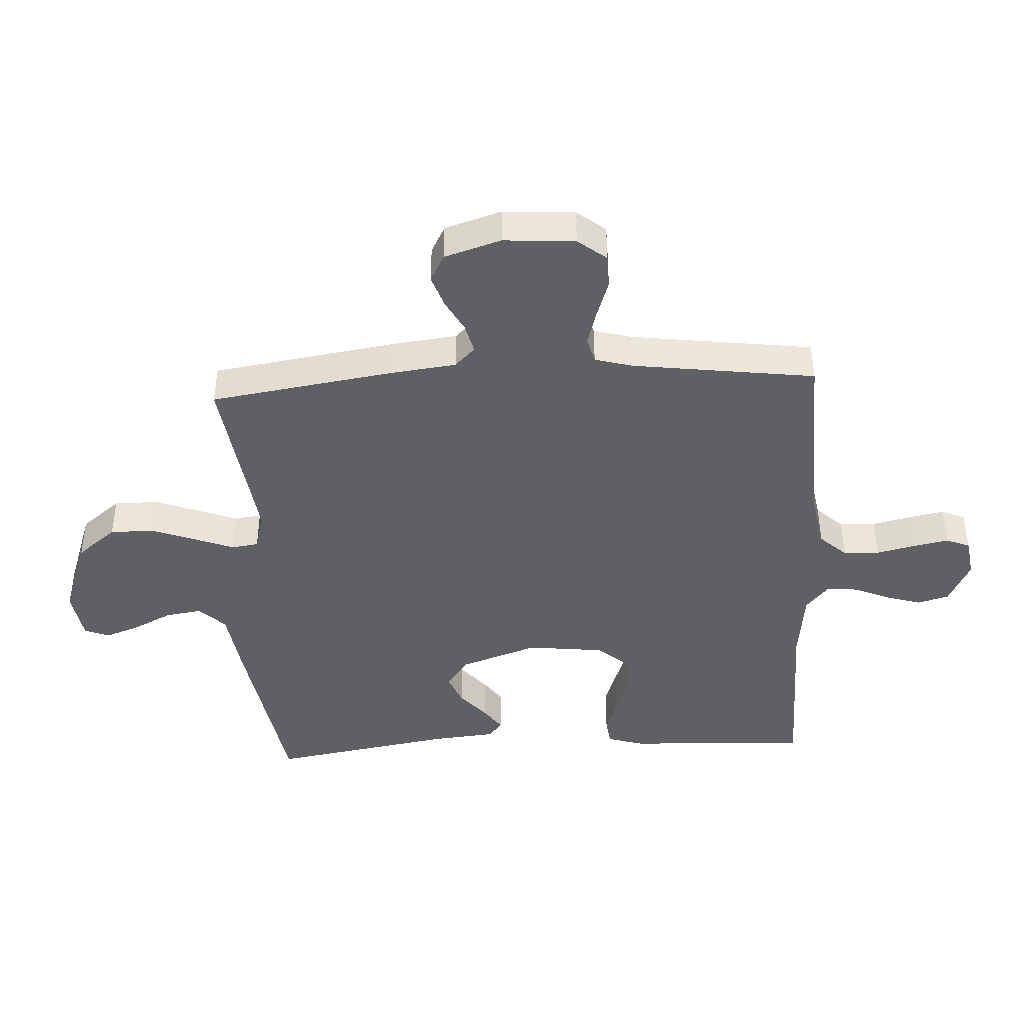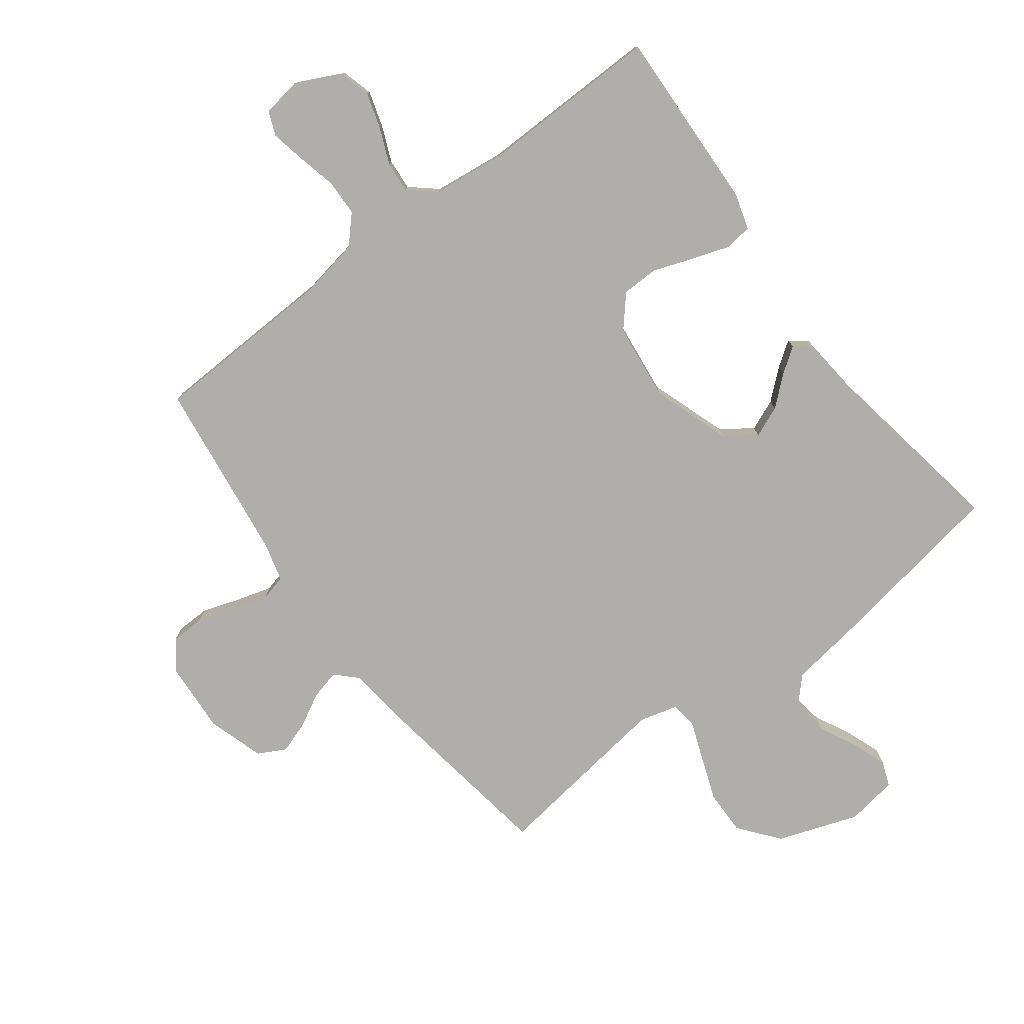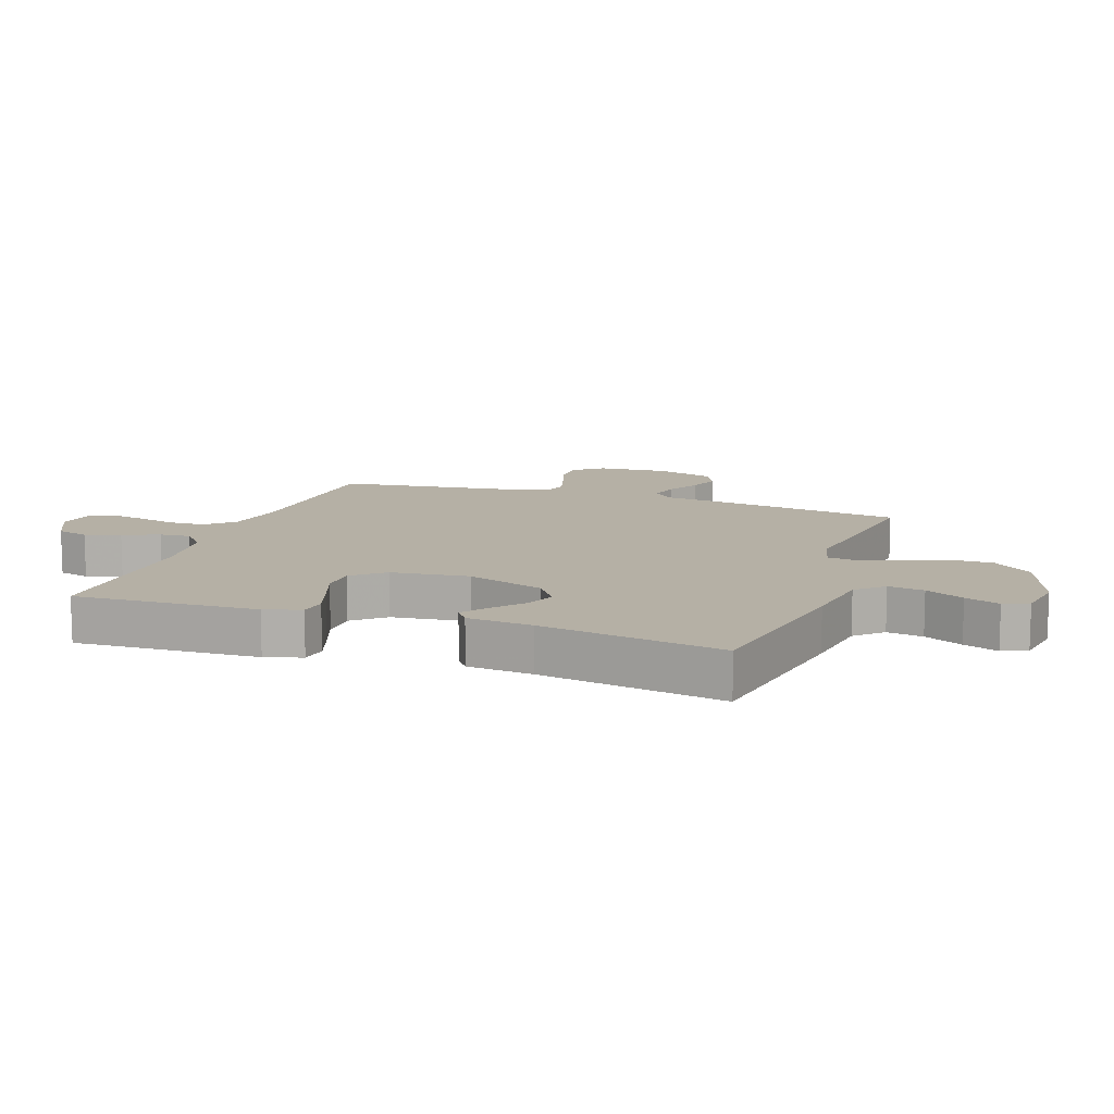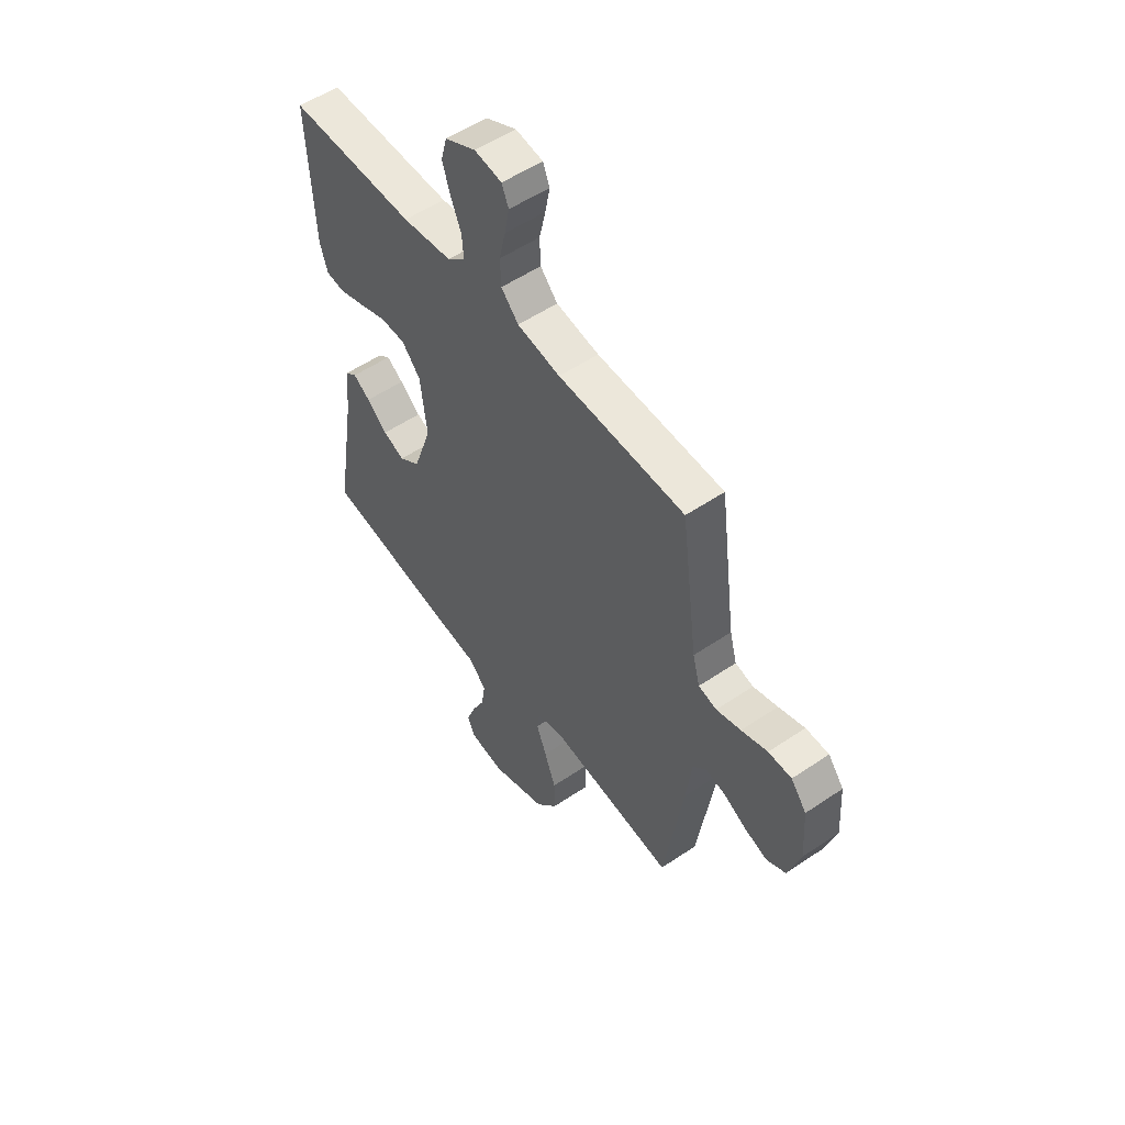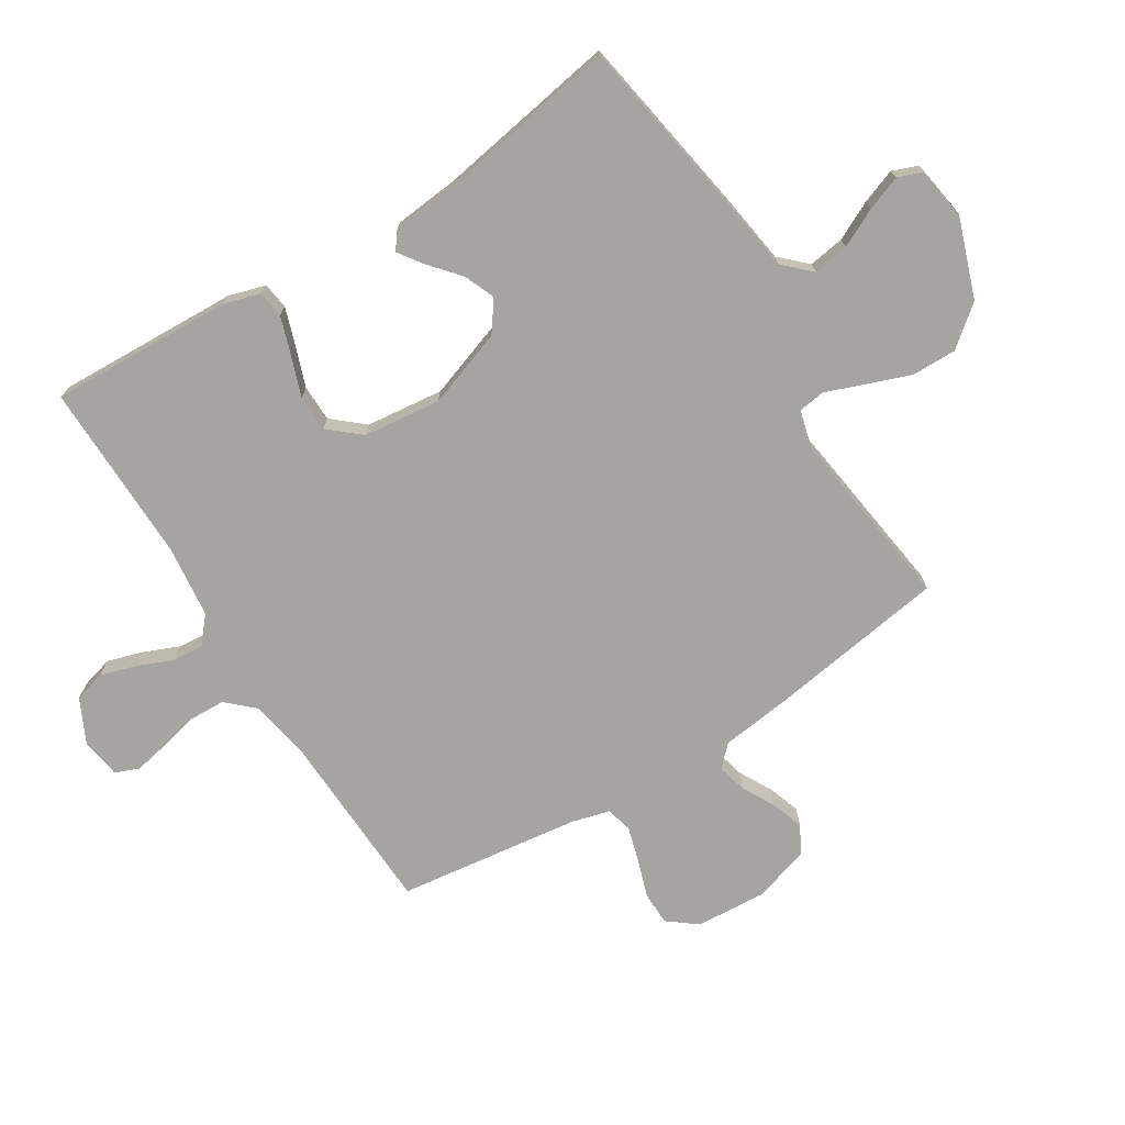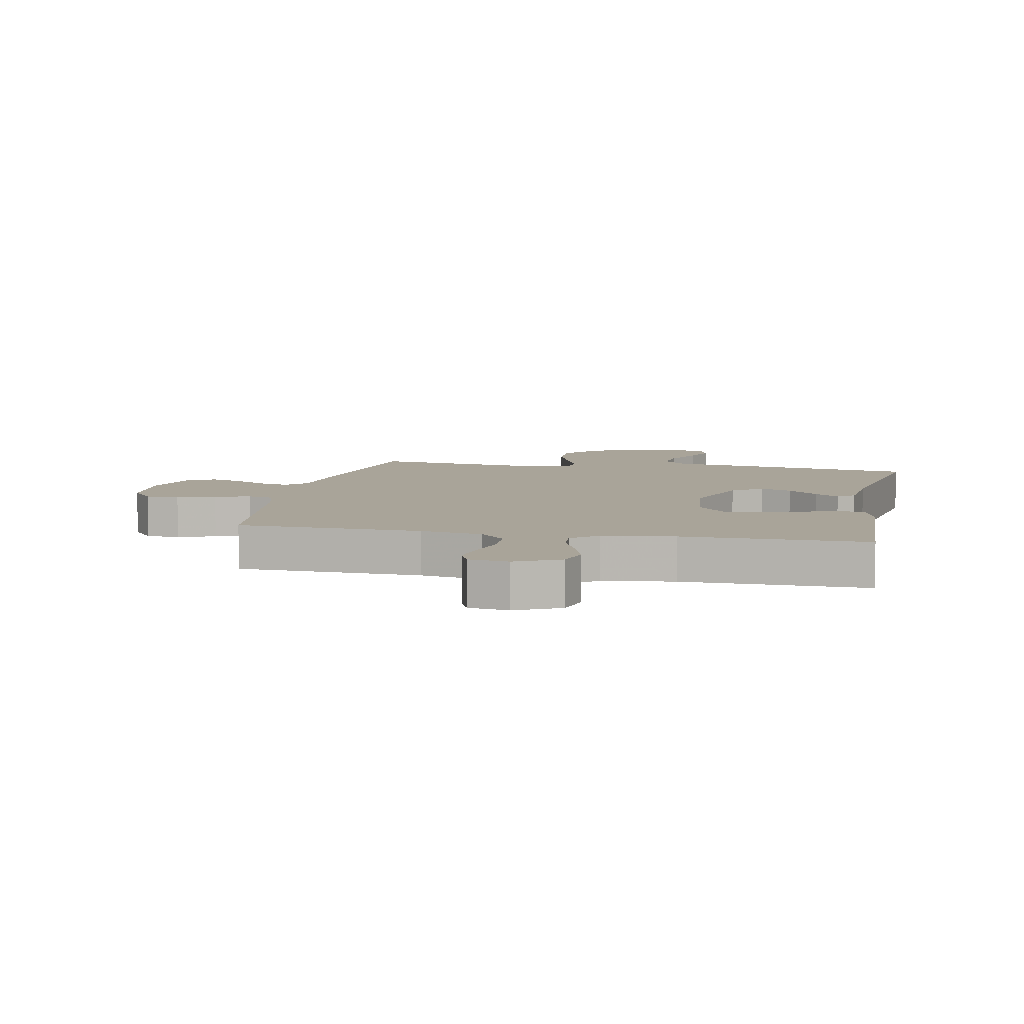
<metadata>
{"format":"obj","ext":"obj","renderer":"f3d","projection":"perspective","resolution":1024,"background":"white","views":[{"elev":-42.9,"azim":-86.9,"up":"+Y"},{"elev":-77.8,"azim":37.1,"up":"+Y"},{"elev":11.7,"azim":109.4,"up":"+Y"},{"elev":54.0,"azim":-125.8,"up":"+Z"},{"elev":-73.2,"azim":122.1,"up":"+Y"},{"elev":7.2,"azim":11.2,"up":"+Y"}]}
</metadata>
<code>
v -0.5 0.07 -0.5
v -0.545 0.07 -0.2
v -0.558 0.07 -0.091
v -0.591 0.07 -0.058
v -0.639 0.07 -0.07
v -0.693 0.07 -0.099
v -0.746 0.07 -0.117
v -0.791 0.07 -0.093
v -0.82 0.07 0
v -0.812 0.07 0.117
v -0.775 0.07 0.164
v -0.72 0.07 0.165
v -0.658 0.07 0.144
v -0.6 0.07 0.127
v -0.557 0.07 0.138
v -0.54 0.07 0.2
v -0.5 0.07 0.5
v -0.2 0.07 0.511
v -0.098 0.07 0.529
v -0.057 0.07 0.573
v -0.055 0.07 0.632
v -0.07 0.07 0.697
v -0.081 0.07 0.754
v -0.065 0.07 0.793
v 0 0.07 0.803
v 0.073 0.07 0.767
v 0.087 0.07 0.715
v 0.069 0.07 0.657
v 0.044 0.07 0.598
v 0.04 0.07 0.547
v 0.083 0.07 0.51
v 0.2 0.07 0.496
v 0.5 0.07 0.5
v 0.487 0.07 0.2
v 0.469 0.07 0.14
v 0.425 0.07 0.134
v 0.363 0.07 0.155
v 0.297 0.07 0.179
v 0.237 0.07 0.178
v 0.193 0.07 0.127
v 0.178 0.07 0
v 0.222 0.07 -0.128
v 0.272 0.07 -0.164
v 0.323 0.07 -0.143
v 0.372 0.07 -0.101
v 0.412 0.07 -0.073
v 0.44 0.07 -0.094
v 0.45 0.07 -0.2
v 0.5 0.07 -0.5
v 0.2 0.07 -0.549
v 0.08 0.07 -0.566
v 0.039 0.07 -0.609
v 0.048 0.07 -0.668
v 0.079 0.07 -0.731
v 0.1 0.07 -0.788
v 0.084 0.07 -0.829
v 0 0.07 -0.842
v -0.132 0.07 -0.795
v -0.184 0.07 -0.73
v -0.183 0.07 -0.657
v -0.156 0.07 -0.584
v -0.132 0.07 -0.521
v -0.138 0.07 -0.477
v -0.2 0.07 -0.46
v -0.5 0 -0.5
v -0.545 0 -0.2
v -0.558 0 -0.091
v -0.591 0 -0.058
v -0.639 0 -0.07
v -0.693 0 -0.099
v -0.746 0 -0.117
v -0.791 0 -0.093
v -0.82 0 0
v -0.812 0 0.117
v -0.775 0 0.164
v -0.72 0 0.165
v -0.658 0 0.144
v -0.6 0 0.127
v -0.557 0 0.138
v -0.54 0 0.2
v -0.5 0 0.5
v -0.2 0 0.511
v -0.098 0 0.529
v -0.057 0 0.573
v -0.055 0 0.632
v -0.07 0 0.697
v -0.081 0 0.754
v -0.065 0 0.793
v 0 0 0.803
v 0.073 0 0.767
v 0.087 0 0.715
v 0.069 0 0.657
v 0.044 0 0.598
v 0.04 0 0.547
v 0.083 0 0.51
v 0.2 0 0.496
v 0.5 0 0.5
v 0.487 0 0.2
v 0.469 0 0.14
v 0.425 0 0.134
v 0.363 0 0.155
v 0.297 0 0.179
v 0.237 0 0.178
v 0.193 0 0.127
v 0.178 0 0
v 0.222 0 -0.128
v 0.272 0 -0.164
v 0.323 0 -0.143
v 0.372 0 -0.101
v 0.412 0 -0.073
v 0.44 0 -0.094
v 0.45 0 -0.2
v 0.5 0 -0.5
v 0.2 0 -0.549
v 0.08 0 -0.566
v 0.039 0 -0.609
v 0.048 0 -0.668
v 0.079 0 -0.731
v 0.1 0 -0.788
v 0.084 0 -0.829
v 0 0 -0.842
v -0.132 0 -0.795
v -0.184 0 -0.73
v -0.183 0 -0.657
v -0.156 0 -0.584
v -0.132 0 -0.521
v -0.138 0 -0.477
v -0.2 0 -0.46
f 60 61 62
f 59 60 62
f 58 59 62
f 57 58 62
f 56 57 62
f 55 56 62
f 54 55 62
f 53 54 62
f 52 53 62 63
f 51 52 63
f 50 51 63
f 49 50 63
f 48 49 63
f 46 47 48
f 45 46 48
f 44 45 48
f 48 63 64
f 44 48 64
f 43 44 64
f 36 37 38
f 35 36 38
f 34 35 38
f 33 34 38
f 32 33 38
f 31 32 38 39
f 30 31 39 40
f 27 28 29
f 26 27 29
f 25 26 29
f 24 25 29
f 23 24 29
f 22 23 29
f 21 22 29
f 20 21 29 30
f 30 40 41
f 20 30 41
f 19 20 41
f 16 17 18
f 19 41 42
f 18 19 42
f 16 18 42
f 15 16 42
f 11 12 13
f 10 11 13
f 9 10 13
f 8 9 13
f 7 8 13
f 6 7 13
f 5 6 13
f 4 5 13 14
f 1 2 3
f 64 1 3
f 43 64 3
f 42 43 3
f 15 42 3
f 3 4 14 15
f 126 125 124
f 126 124 123
f 126 123 122
f 126 122 121
f 126 121 120
f 126 120 119
f 126 119 118
f 126 118 117
f 127 126 117 116
f 127 116 115
f 127 115 114
f 127 114 113
f 127 113 112
f 112 111 110
f 112 110 109
f 112 109 108
f 128 127 112
f 128 112 108
f 128 108 107
f 102 101 100
f 102 100 99
f 102 99 98
f 102 98 97
f 102 97 96
f 103 102 96 95
f 104 103 95 94
f 93 92 91
f 93 91 90
f 93 90 89
f 93 89 88
f 93 88 87
f 93 87 86
f 93 86 85
f 94 93 85 84
f 105 104 94
f 105 94 84
f 105 84 83
f 82 81 80
f 106 105 83
f 106 83 82
f 106 82 80
f 106 80 79
f 77 76 75
f 77 75 74
f 77 74 73
f 77 73 72
f 77 72 71
f 77 71 70
f 77 70 69
f 78 77 69 68
f 67 66 65
f 67 65 128
f 67 128 107
f 67 107 106
f 67 106 79
f 79 78 68 67
f 1 65 66 2
f 2 66 67 3
f 3 67 68 4
f 4 68 69 5
f 5 69 70 6
f 6 70 71 7
f 7 71 72 8
f 8 72 73 9
f 9 73 74 10
f 10 74 75 11
f 11 75 76 12
f 12 76 77 13
f 13 77 78 14
f 14 78 79 15
f 15 79 80 16
f 16 80 81 17
f 17 81 82 18
f 18 82 83 19
f 19 83 84 20
f 20 84 85 21
f 21 85 86 22
f 22 86 87 23
f 23 87 88 24
f 24 88 89 25
f 25 89 90 26
f 26 90 91 27
f 27 91 92 28
f 28 92 93 29
f 29 93 94 30
f 30 94 95 31
f 31 95 96 32
f 32 96 97 33
f 33 97 98 34
f 34 98 99 35
f 35 99 100 36
f 36 100 101 37
f 37 101 102 38
f 38 102 103 39
f 39 103 104 40
f 40 104 105 41
f 41 105 106 42
f 42 106 107 43
f 43 107 108 44
f 44 108 109 45
f 45 109 110 46
f 46 110 111 47
f 47 111 112 48
f 48 112 113 49
f 49 113 114 50
f 50 114 115 51
f 51 115 116 52
f 52 116 117 53
f 53 117 118 54
f 54 118 119 55
f 55 119 120 56
f 56 120 121 57
f 57 121 122 58
f 58 122 123 59
f 59 123 124 60
f 60 124 125 61
f 61 125 126 62
f 62 126 127 63
f 63 127 128 64
f 64 128 65 1

</code>
